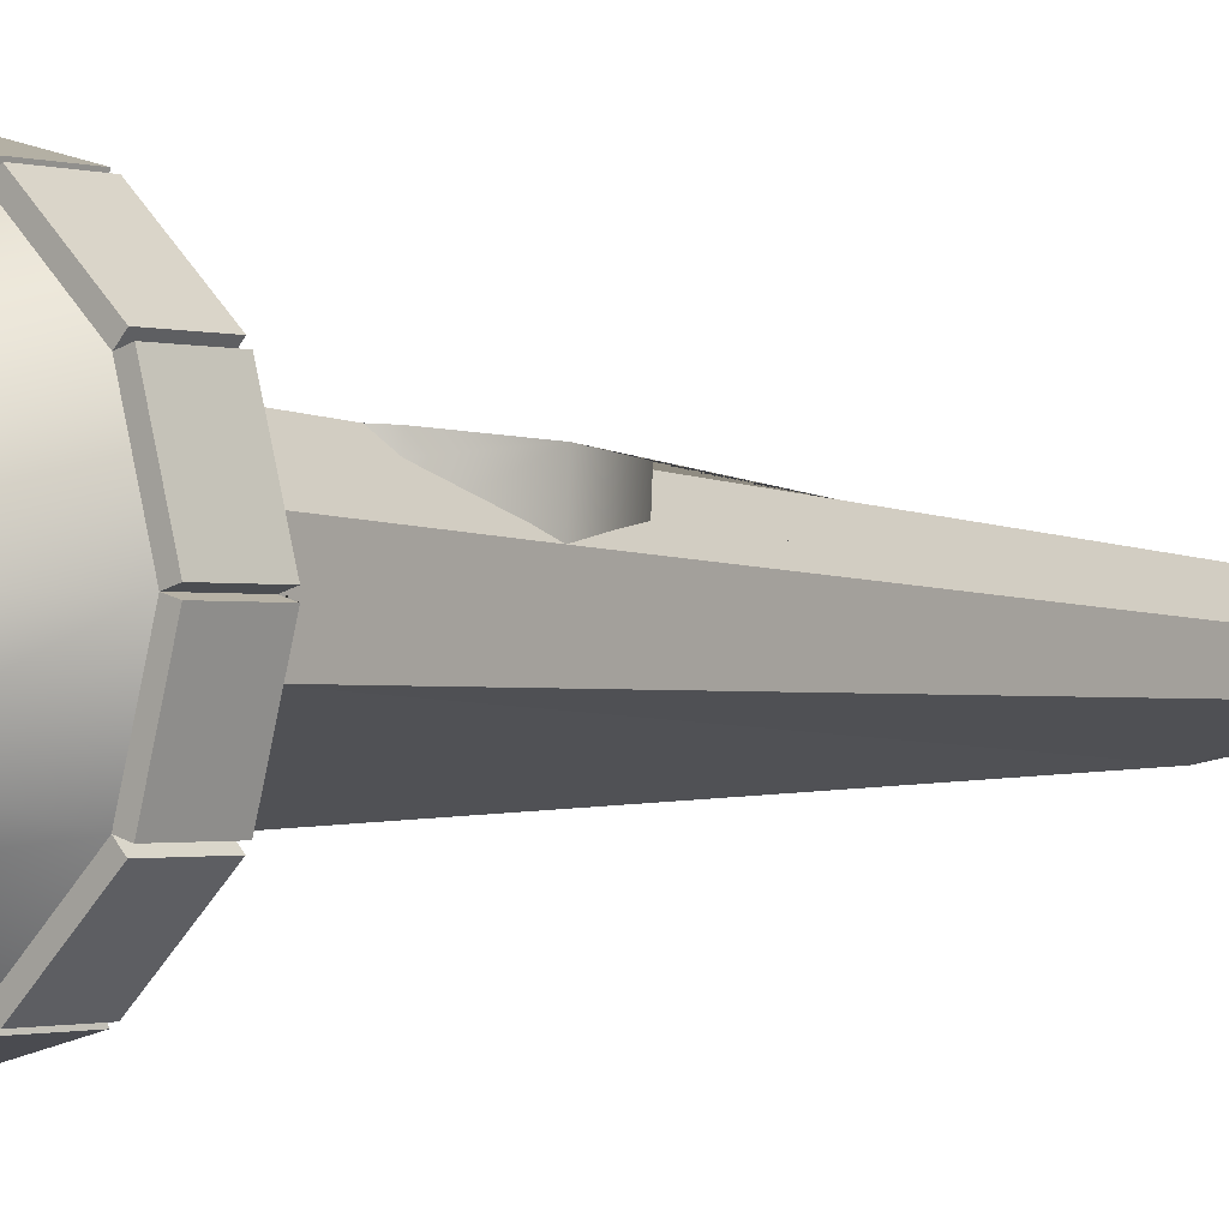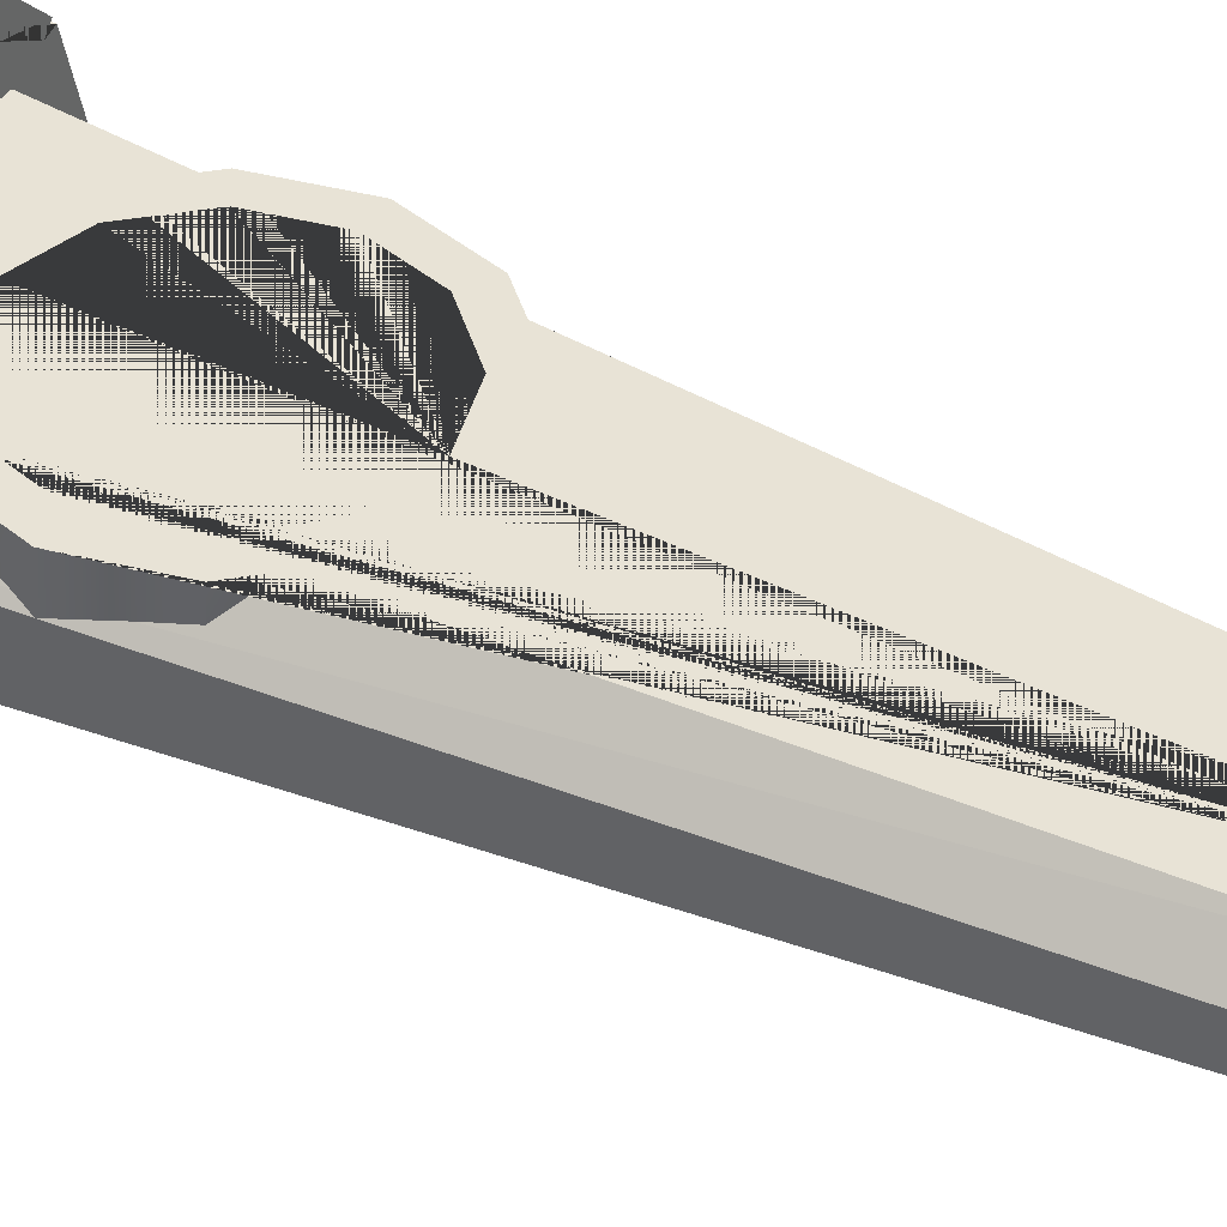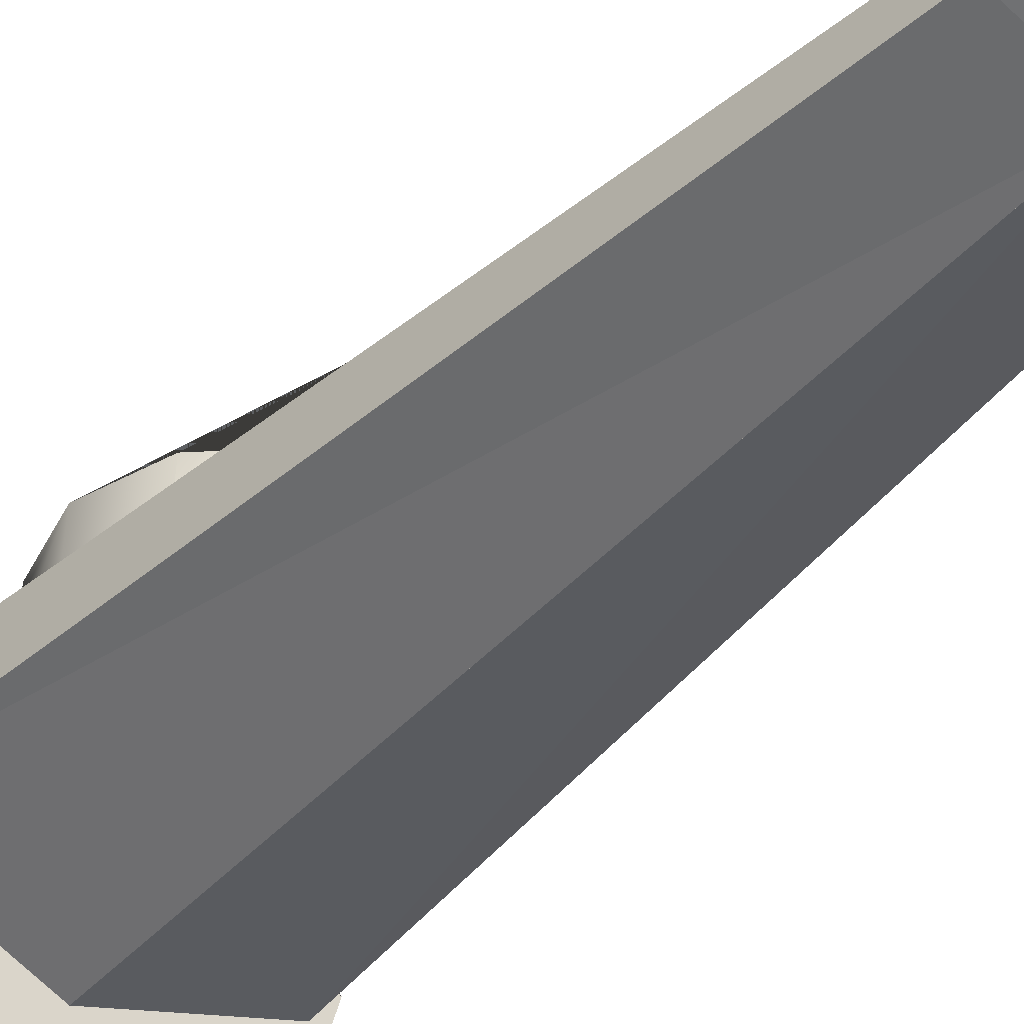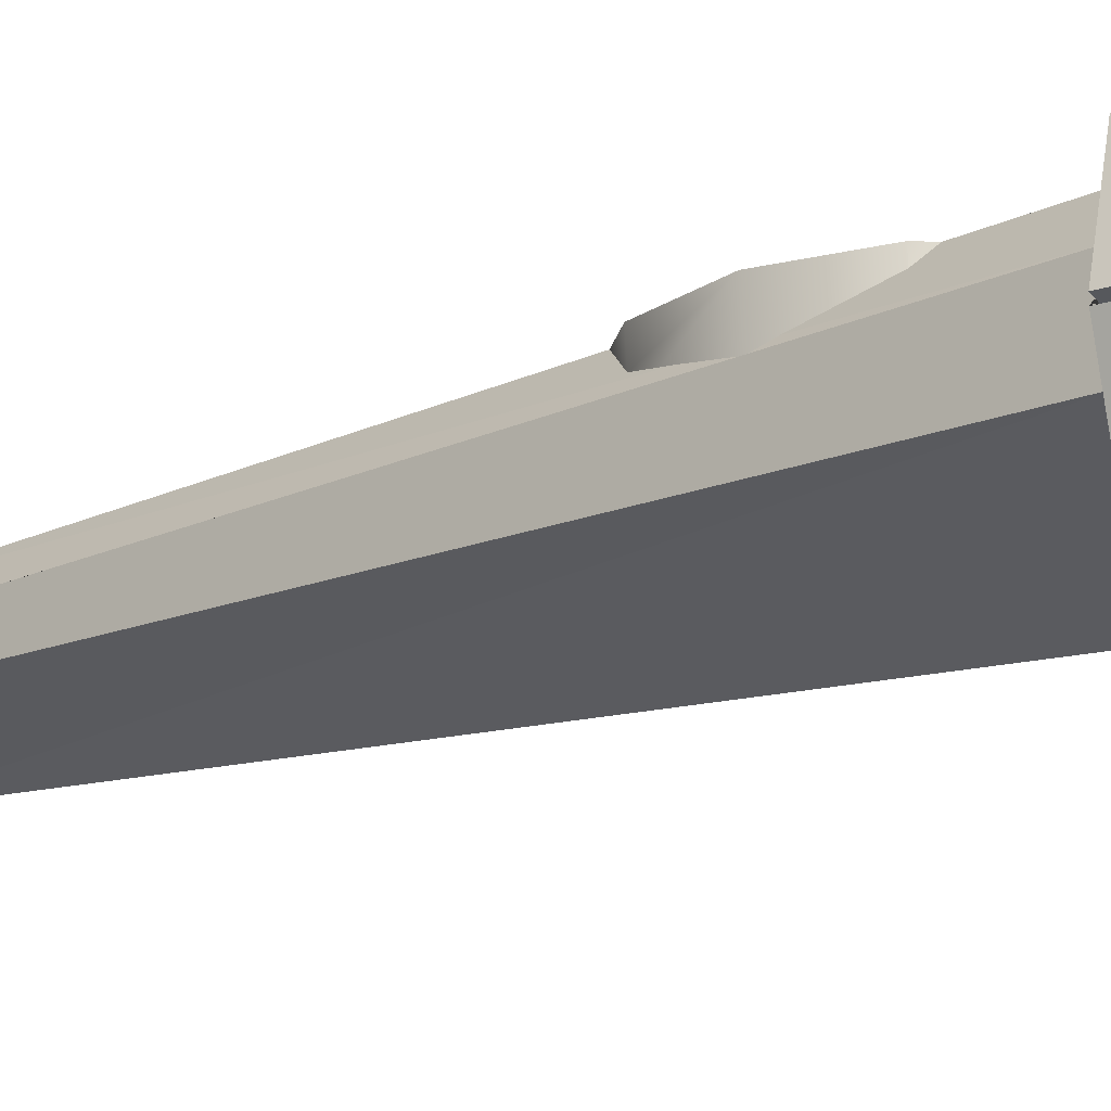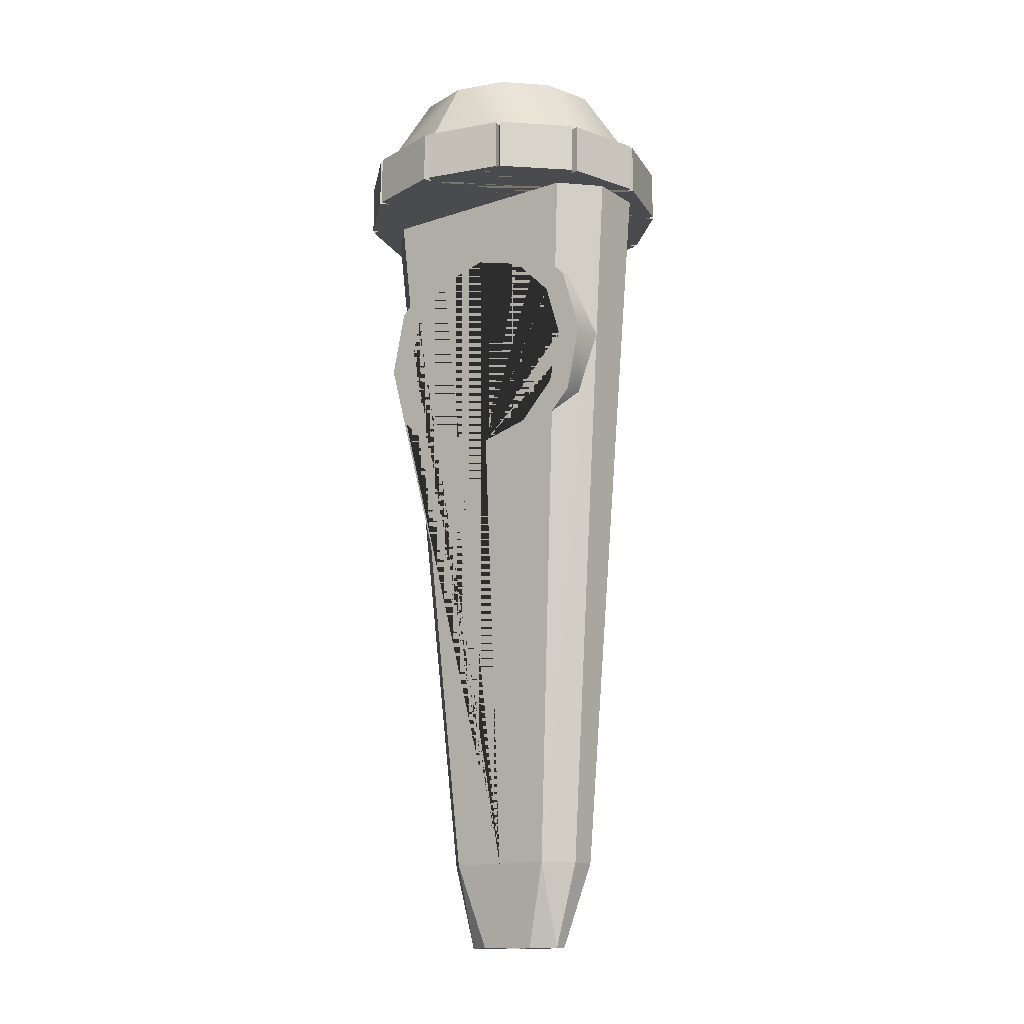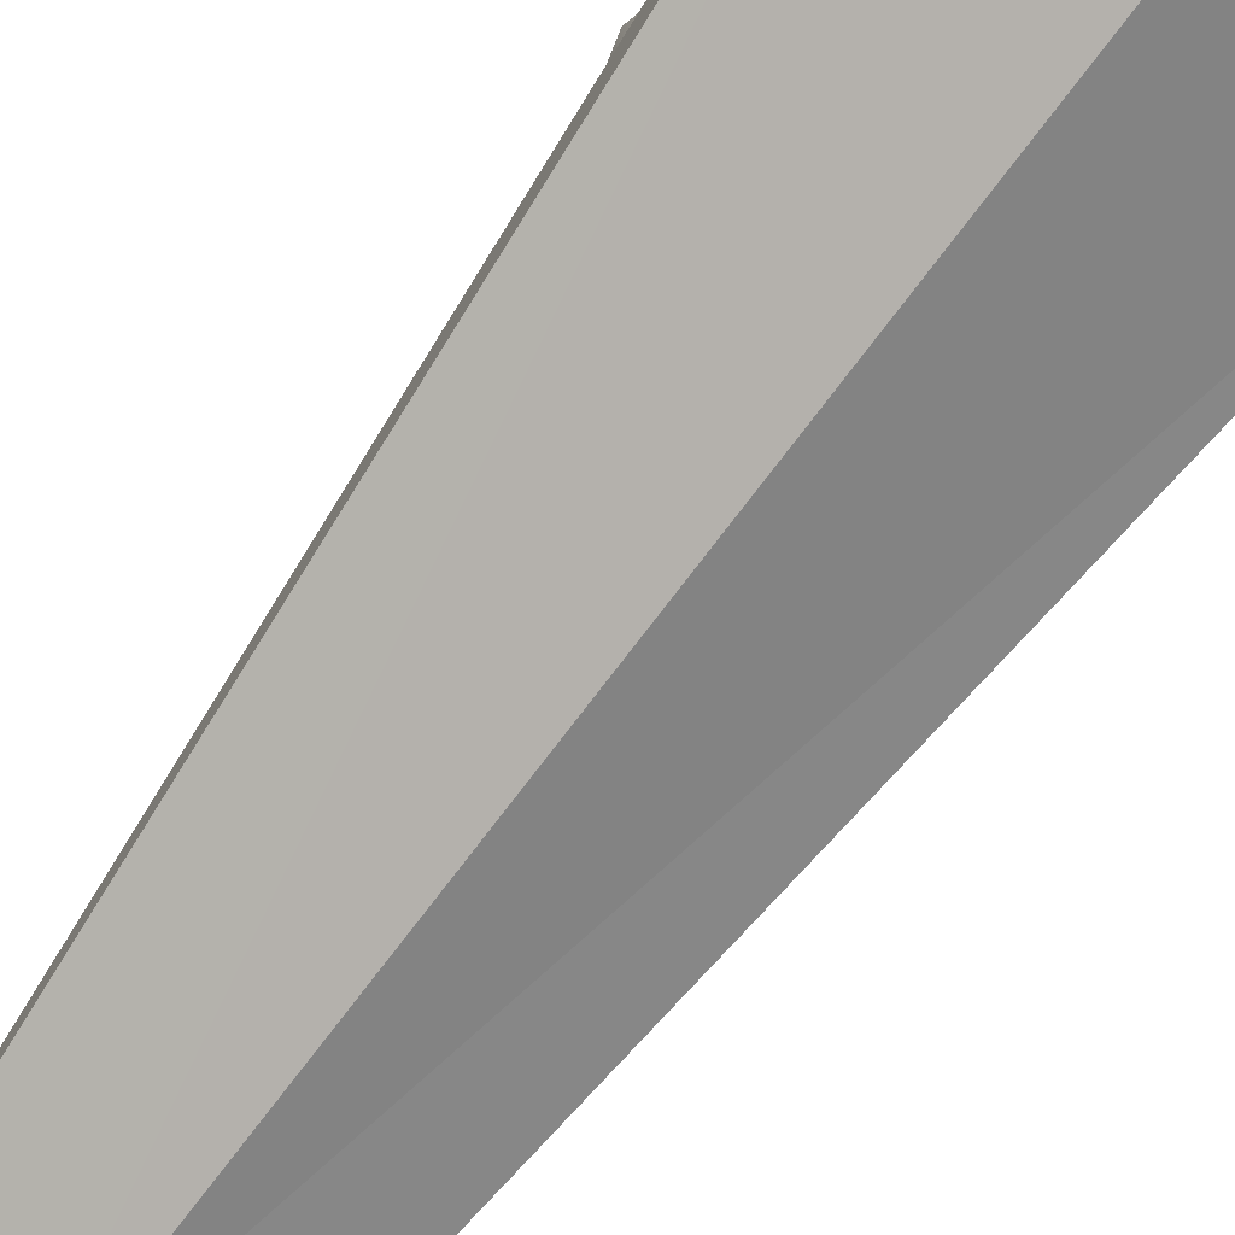
<metadata>
{"format":"obj","ext":"obj","renderer":"f3d","projection":"perspective","resolution":1024,"background":"white","views":[{"elev":-1.0,"azim":40.5,"up":"+Y"},{"elev":39.2,"azim":119.0,"up":"+Y"},{"elev":-42.2,"azim":141.0,"up":"+Y"},{"elev":-16.0,"azim":-55.4,"up":"+Y"},{"elev":-14.3,"azim":-143.7,"up":"+Z"},{"elev":-75.5,"azim":-36.9,"up":"+Y"}]}
</metadata>
<code>
g Mesh1 Model
v -1.5 -2.155 6.678
v -1.5 -2.155 7.678
v -1.639 -2.3 7.678
v -1.639 -2.3 6.678
f 1 2 3 4
v -1.55 -2.349 6.678
v -1.55 -2.349 7.678
f 2 1 5 6
v -3.736e-14 3.219 6.678
v -4.159e-14 1.596 6.678
v -2.115 1.596 6.678
v -2.796 0.8777 6.678
v -2.796 -0.1999 6.678
v -4.159e-14 -1.277 6.678
v -5.076e-14 -2.541 6.678
v -0.04982 -2.735 6.678
v -2.737 -1.245 6.678
v -2.598 -1.101 6.678
v -2.791 -1.155 6.678
v -3.193 0.2852 6.678
v -3 0.3389 6.678
v -3.193 0.3927 6.678
v -2.791 1.833 6.678
v -2.598 1.779 6.678
v -2.737 1.923 6.678
v -1.639 2.977 6.678
v -1.5 2.833 6.678
v -1.55 3.027 6.678
v -0.04982 3.413 6.678
f 7 8 9 10 11 12 13 14 5 1 4 15 16 17 18 19 20 21 22 23 24 25 26 27
v -5.358e-14 -2.541 7.678
v -5.076e-14 -1.661 9.178
v -5.076e-14 -0.9111 9.178
v -5.146e-14 -0.9111 8.678
v -4.864e-14 -0.9111 8.178
v -4.159e-14 1.589 8.178
v -4.23e-14 1.589 8.678
v -4.371e-14 1.589 9.178
v -4.371e-14 2.339 9.178
v -4.018e-14 3.219 7.678
f 7 8 12 13 28 29 30 31 32 33 34 35 36 37
v 0.04982 3.413 6.678
v 1.55 3.027 6.678
v 1.5 2.833 6.678
v 1.639 2.977 6.678
v 2.737 1.923 6.678
v 2.598 1.779 6.678
v 2.791 1.833 6.678
v 3.193 0.3927 6.678
v 3 0.3389 6.678
v 3.193 0.2852 6.678
v 2.791 -1.155 6.678
v 2.598 -1.101 6.678
v 2.737 -1.245 6.678
v 1.639 -2.3 6.678
v 1.5 -2.155 6.678
v 1.55 -2.349 6.678
v 0.04982 -2.735 6.678
v 2.796 -0.1999 6.678
v 2.796 0.8777 6.678
v 2.115 1.596 6.678
f 8 7 38 39 40 41 42 43 44 45 46 47 48 49 50 51 52 53 54 13 12 55 56 57
v 0.04982 3.413 7.678
f 7 37 58 38
v -0.04982 3.413 7.678
f 37 7 27 59
v -1.55 3.027 7.678
f 27 26 60 59
v -1.5 2.833 7.678
f 25 61 60 26
v -1.639 2.977 7.678
f 61 25 24 62
v -2.737 1.923 7.678
f 24 23 63 62
v -2.598 1.779 7.678
f 22 64 63 23
v -2.791 1.833 7.678
f 64 22 21 65
v -3.193 0.3927 7.678
f 21 20 66 65
v -3 0.3389 7.678
f 19 67 66 20
v -3.193 0.2852 7.678
f 67 19 18 68
v -2.791 -1.155 7.678
f 18 17 69 68
v -2.598 -1.101 7.678
f 16 70 69 17
v -2.737 -1.245 7.678
f 70 16 15 71
f 15 4 3 71
f 2 70 71 3
v -1 -1.393 9.178
f 2 72 70
f 72 2 29
f 2 28 29
v -0.04982 -2.735 7.678
f 28 2 6 73
f 5 14 73 6
f 13 28 73 14
v 0.04982 -2.735 7.678
f 28 13 54 74
v 1.55 -2.349 7.678
f 54 53 75 74
v 1.5 -2.155 7.678
f 52 76 75 53
v 1.639 -2.3 7.678
f 76 52 51 77
v 2.737 -1.245 7.678
f 51 50 78 77
v 2.598 -1.101 7.678
f 49 79 78 50
v 2.791 -1.155 7.678
f 79 49 48 80
v 3.193 0.2852 7.678
f 48 47 81 80
v 3 0.3389 7.678
f 46 82 81 47
v 3.193 0.3927 7.678
f 82 46 45 83
v 2.791 1.833 7.678
f 45 44 84 83
v 2.598 1.779 7.678
f 43 85 84 44
v 2.737 1.923 7.678
f 85 43 42 86
v 1.639 2.977 7.678
f 42 41 87 86
v 1.5 2.833 7.678
f 40 88 87 41
v 1.55 3.027 7.678
f 88 40 39 89
f 39 38 58 89
f 37 88 89 58
f 37 36 88
f 36 37 61
f 61 37 59 60
v -1 2.071 9.178
f 90 36 61
v -1.732 1.339 9.178
v -2 0.3389 9.178
v -1.732 -0.6611 9.178
v -0.625 -0.7436 9.178
v -1.083 -0.2861 9.178
v -1.25 0.3389 9.178
v -1.083 0.9639 9.178
v -0.625 1.421 9.178
f 35 36 90 91 92 93 72 29 30 94 95 96 97 98
v 0.625 1.421 9.178
v 1.083 0.9639 9.178
v 1.25 0.3389 9.178
v 1.083 -0.2861 9.178
v 0.625 -0.7436 9.178
v 1 -1.393 9.178
v 1.732 -0.6611 9.178
v 2 0.3389 9.178
v 1.732 1.339 9.178
v 1 2.071 9.178
f 36 35 99 100 101 102 103 30 29 104 105 106 107 108
v 0.625 1.421 8.678
f 99 35 34 109
v -0.625 1.421 8.678
f 35 98 110 34
v -1.083 0.9639 8.678
f 98 97 111 110
v -1.25 0.3389 8.678
f 97 96 112 111
v -1.083 -0.2861 8.678
f 96 95 113 112
v -0.625 -0.7436 8.678
f 95 94 114 113
f 94 30 31 114
v 0.625 -0.7436 8.678
f 30 103 115 31
v 1.083 -0.2861 8.678
f 103 102 116 115
v 1.25 0.3389 8.678
f 102 101 117 116
v 1.083 0.9639 8.678
f 101 100 118 117
f 100 99 109 118
v 1.083 0.9639 8.178
v 0.625 1.421 8.178
f 119 118 109 120
v 1.25 0.3389 8.178
f 121 117 118 119
v 1.083 -0.2861 8.178
f 122 116 117 121
v 0.625 -0.7436 8.178
f 123 115 116 122
f 32 31 115 123
v -0.625 -0.7436 8.178
f 31 32 124 114
v -1.083 -0.2861 8.178
f 114 124 125 113
v -1.25 0.3389 8.178
f 113 125 126 112
v -1.083 0.9639 8.178
f 112 126 127 111
v -0.625 1.421 8.178
f 111 127 128 110
f 110 128 33 34
f 120 109 34 33
f 109 34 31 115 116 117 118
f 34 110 111 112 113 114 31
f 76 104 29
f 104 76 79
f 79 76 77 78
f 105 104 79
f 82 105 79
f 106 105 82
f 85 106 82
f 107 106 85
f 108 107 85
f 88 108 85
f 36 108 88
f 88 85 86 87
f 85 82 83 84
f 82 79 80 81
f 28 76 29
f 76 28 74 75
f 91 90 64
f 90 61 64
f 64 61 62 63
f 92 91 64
f 92 64 67
f 67 64 65 66
f 93 92 67
f 93 67 70
f 70 67 68 69
f 72 93 70
f 12 8 57 56 55
f 8 12 11 10 9
v 1.198e-14 -0.2125 -9.142
v -1.41e-15 -0.5292 -9.142
v -5.64e-15 -0.8335 -7.473
v -3.031e-14 1.521 5.394
v -3.031e-14 1.271 5.408
v -2.82e-14 1.038 1.415
v -2.82e-14 1.287 1.4
v -5.64e-15 0.7685 -7.473
v -1.41e-15 0.5042 -9.142
v 1.198e-14 0.1875 -9.142
v 1.128e-14 0.1875 -8.942
v 1.128e-14 -0.2125 -8.942
f 129 130 131 12 8 132 133 134 135 136 137 138 139 140
v -1.052 -0.01252 -9.142
v -1.052 0.2458 -9.142
v -0.563 0.5042 -9.142
v -0.2 0.1607 -9.142
v -0.3464 0.08748 -9.142
v -0.4 -0.01252 -9.142
v -0.3464 -0.1125 -9.142
v -0.2 -0.1857 -9.142
v -0.563 -0.5292 -9.142
f 141 142 143 137 138 144 145 146 147 148 129 130 149
v -1.518 -0.2938 -7.473
v -1.518 0.2458 -7.473
f 142 141 150 151
f 149 150 141
f 150 149 131
f 149 130 131
v 0.563 -0.5292 -9.142
f 130 152 131
v 1.052 0.2458 -9.142
v 1.052 -0.01252 -9.142
v 0.2 -0.1857 -9.142
v 0.3464 -0.1125 -9.142
v 0.4 -0.01252 -9.142
v 0.3464 0.08748 -9.142
v 0.2 0.1607 -9.142
v 0.563 0.5042 -9.142
f 153 154 152 130 129 155 156 157 158 159 138 137 160
v 1.518 0.2458 -7.473
v 1.518 -0.2938 -7.473
f 154 153 161 162
v 1.052 0.7685 -7.473
f 153 163 161
f 163 153 160
f 136 163 160 137
v 1 1.303 1.668
v 1.732 1.346 2.399
v 1.818 1.365 2.718
v 2 1.404 3.397
v 1.897 1.427 3.779
v 1.732 1.463 4.395
v 1 1.505 5.126
v 1.977 1.488 4.833
v 2.165 1.477 4.645
v 2.5 1.404 3.397
v 2.165 1.331 2.149
v 1.743 1.307 1.728
f 136 135 164 165 166 167 168 169 170 132 8 57 171 172 173 174 175 163
v -1.052 0.7685 -7.473
v -1.743 1.307 1.728
v -2.165 1.331 2.149
v -2.5 1.404 3.397
v -2.165 1.477 4.645
v -1.977 1.488 4.833
v -1 1.505 5.126
v -1.732 1.463 4.395
v -1.897 1.427 3.779
v -2 1.404 3.397
v -1.818 1.365 2.718
v -1.732 1.346 2.399
v -1 1.303 1.668
f 135 136 176 177 178 179 180 181 9 8 132 182 183 184 185 186 187 188
f 176 136 137 143
f 142 176 143
f 176 142 151
v -2.306 0.8471 2.706
v -2.5 0.727 3.437
v -2.428 0.8547 3.697
f 189 176 151 190 10 191
v -2.165 0.9228 2.173
f 176 189 192 177
f 192 178 177
v -2.165 0.654 2.189
f 179 178 192 193 190
v -1.743 0.6294 1.768
f 177 194 193 192
v -1.818 0.6873 2.758
v -2.165 0.8 4.684
v -1.977 0.811 4.873
v -1.897 0.7494 3.819
v -2 0.727 3.437
f 195 194 193 190 196 197 198 199
v -2.165 1.265 4.657
f 180 179 190 196 200
f 200 196 197 181
f 181 180 200
f 9 181 200 191 10
v -1.897 1.177 3.794
v -2 1.155 3.412
f 198 201 202 199
v -1.732 1.096 2.413
v -1.818 1.115 2.733
v -1.732 1.213 4.41
v -1 1.256 5.141
v -1 1.054 1.683
f 203 204 202 201 205 206 133 134 207
f 187 186 185 202 204 203
f 205 201 202 185 184 183
f 183 182 206 205
f 182 132 133 206
v 1 1.256 5.141
f 132 170 208 133
v 1.732 1.213 4.41
f 170 169 209 208
v 1.897 1.177 3.794
v 2 1.155 3.412
f 210 209 169 168 167 211
v 1.818 1.115 2.733
v 1.732 1.096 2.413
v 1 1.054 1.683
f 212 213 214 134 133 208 209 210 211
f 166 165 213 212 211 167
f 165 164 214 213
f 164 135 134 214
f 135 188 207 134
f 188 187 203 207
v 2 0.727 3.437
v 1.818 0.6873 2.758
f 211 215 216 212
v 1.897 0.7494 3.819
f 210 217 215 211
v 1.743 0.6294 1.768
v 1.977 0.811 4.873
v 2.165 0.8 4.684
v 2.5 0.727 3.437
v 2.165 0.654 2.189
f 218 216 215 217 219 220 221 222
v 2.165 1.265 4.657
f 220 223 171 219
f 173 172 223 220 221
f 172 171 223
v 2.428 0.8547 3.697
f 171 57 56 224 223
v 2.306 0.8471 2.706
f 163 225 224 56 221 161
v 2.165 0.9228 2.173
f 225 163 175 226
f 218 175 226 222
f 174 226 175
f 174 173 221 222 226
f 162 161 221 56 55
f 55 131 162
f 55 12 131
f 12 11 131
f 131 11 150
f 151 150 11 10 190
f 152 162 131
f 162 152 154
f 199 202 204 195
v 0.2 -0.1857 -8.942
f 155 129 140 227
v -0.2 -0.1857 -8.942
f 129 148 228 140
v -0.3464 -0.1125 -8.942
f 148 147 229 228
v -0.4 -0.01252 -8.942
f 147 146 230 229
v -0.3464 0.08748 -8.942
f 146 145 231 230
v -0.2 0.1607 -8.942
f 145 144 232 231
f 144 138 139 232
v 0.2 0.1607 -8.942
f 138 159 233 139
v 0.3464 0.08748 -8.942
f 159 158 234 233
v 0.4 -0.01252 -8.942
f 158 157 235 234
v 0.3464 -0.1125 -8.942
f 157 156 236 235
f 156 155 227 236
f 140 139 233 234 235 236 227
f 139 140 228 229 230 231 232

</code>
